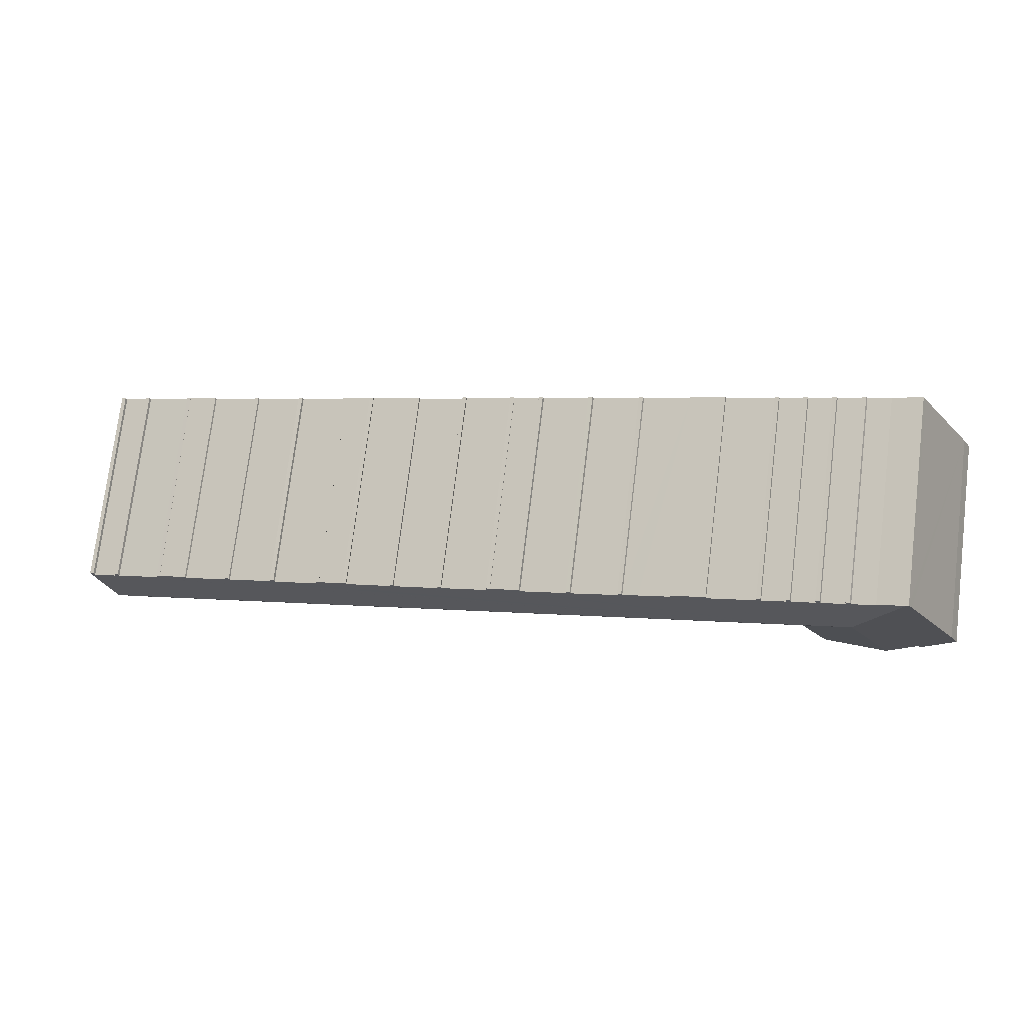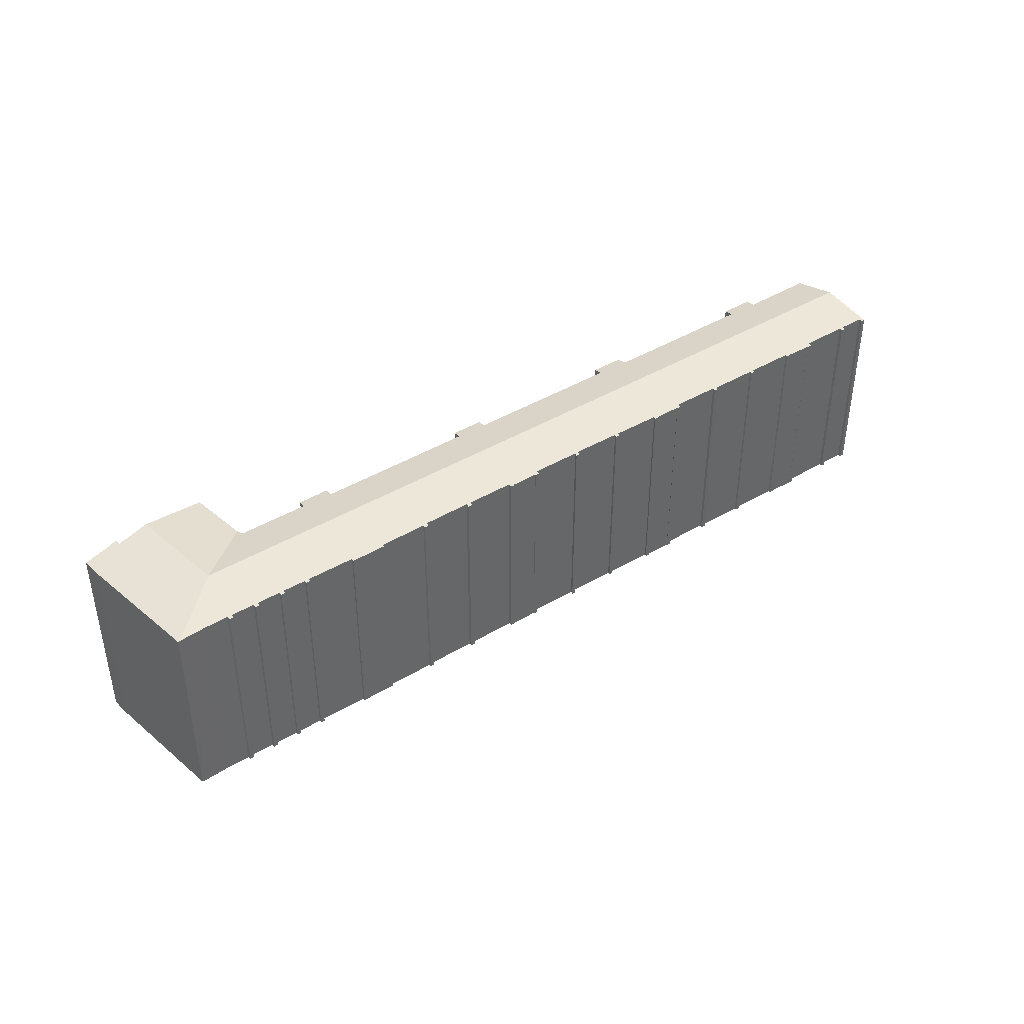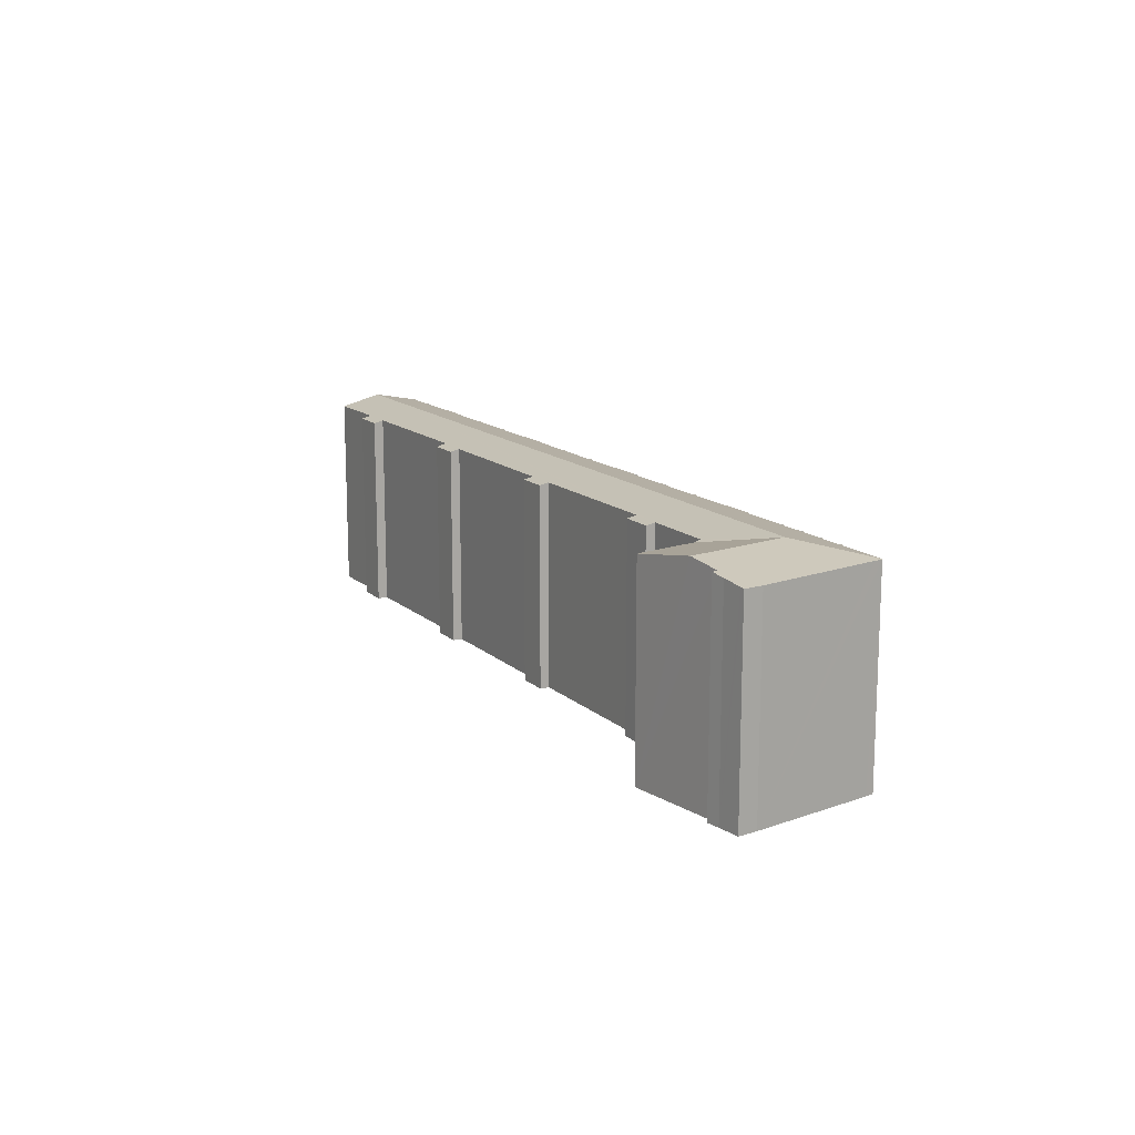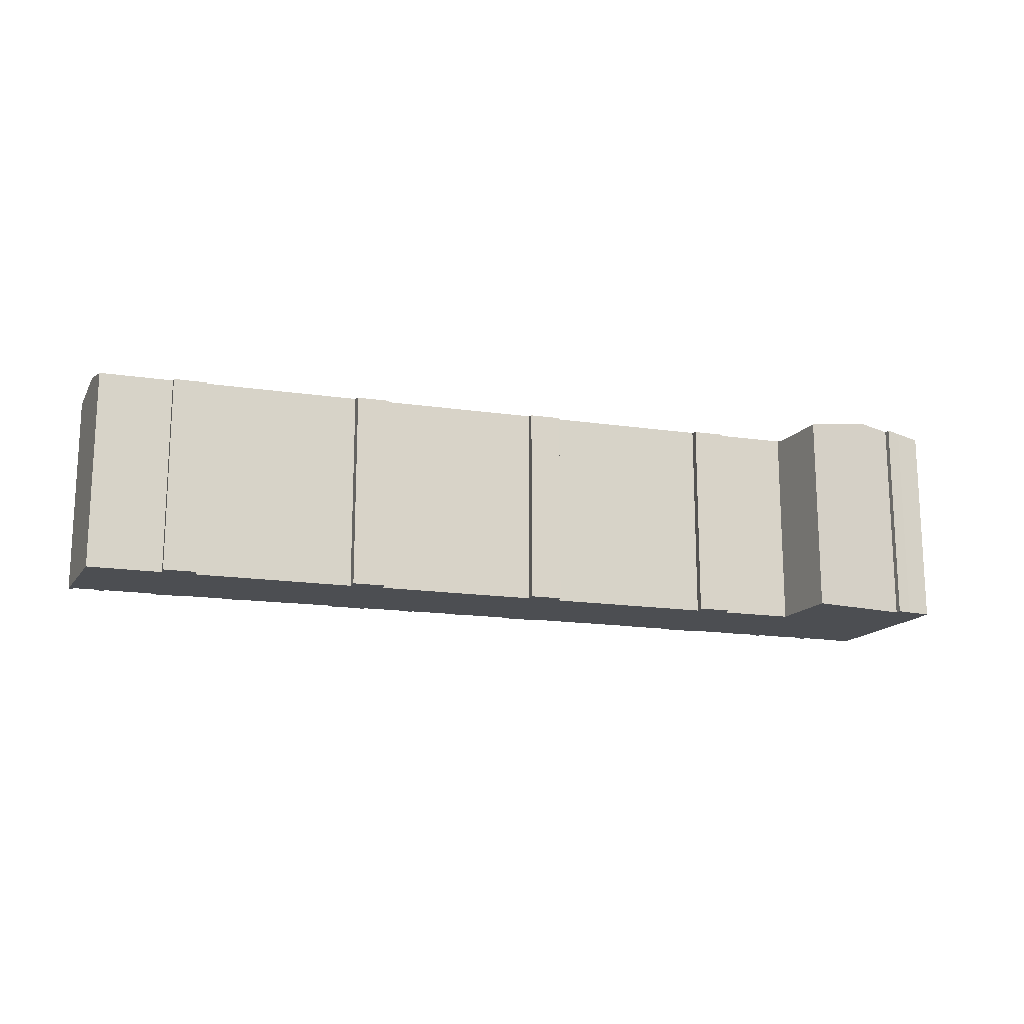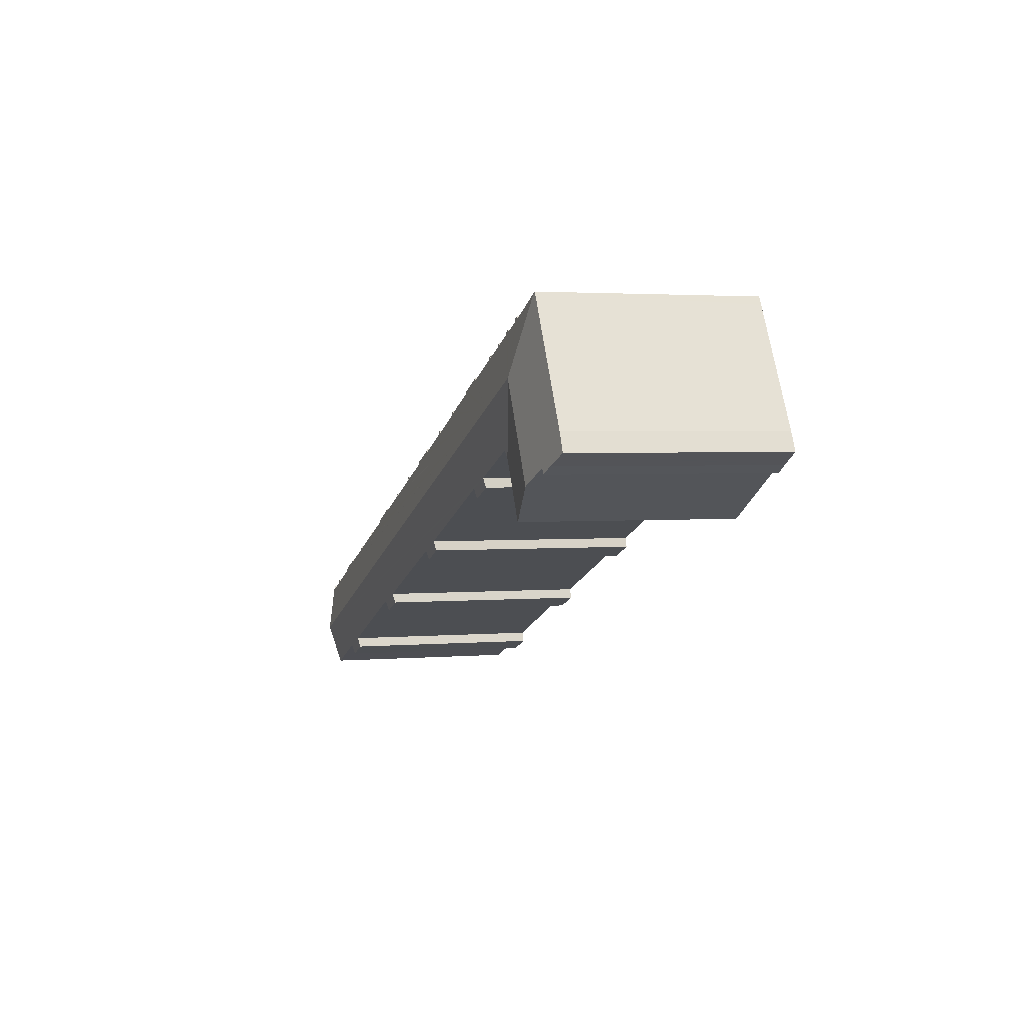
<metadata>
{"format":"obj","ext":"obj","renderer":"f3d","projection":"perspective","resolution":1024,"background":"white","views":[{"elev":75.4,"azim":-173.0,"up":"+Z"},{"elev":41.5,"azim":-15.1,"up":"+Y"},{"elev":14.4,"azim":-98.6,"up":"+Y"},{"elev":-16.5,"azim":-176.0,"up":"+Y"},{"elev":2.6,"azim":-106.9,"up":"+Z"}]}
</metadata>
<code>
v  62.33 22.21 -5.803
v  61.84 22.28 -5.977
v  61.9 22.21 -5.645
v  62.23 22.28 -6.1
v  19.8 23.47 4.031
v  90.78 22.21 -16.57
v  90.34 22.21 -16.43
v  90.35 22.21 -16.4
v  76.55 22.21 -11.18
v  75.98 22.29 -11.37
v  76.1 22.21 -11.03
v  71.05 22.21 -9.103
v  70.91 22.29 -9.467
v  70.61 22.21 -8.943
v  70.62 22.22 -9.004
v  67.82 22.21 -7.869
v  67.79 22.23 -7.948
v  67.39 22.21 -7.717
v  67.36 22.27 -7.986
v  95.66 22.3 -18.87
v  90.67 22.29 -16.93
v  87 22.27 -15.45
v  87.54 22.23 -15.43
v  87.54 22.21 -15.38
v  87.11 22.21 -15.21
v  83.62 22.27 -14.16
v  81.96 22.27 -13.56
v  81.51 22.27 -13.36
v  82.03 22.21 -13.28
v  81.6 22.21 -13.12
v  76.46 22.27 -11.45
v  95.81 22.22 -18.52
v  96.17 22.3 -19.06
v  96.24 22.22 -18.67
v  99.42 22.22 -19.89
v  98.85 22.3 -20.06
v  98.98 22.22 -19.72
v  96.77 23.47 -25.11
v  99.45 22.22 -19.9
v  24.09 22.23 -3.772
v  27.68 22.45 -3.994
v  27.33 22.23 -4.999
v  83.1 22.2 -26.27
v  83.49 22.44 -25.21
v  86.52 22.19 -27.59
v  86.93 22.45 -26.45
v  16.97 22.44 -0.021
v  12.46 23.47 6.808
v  16.56 22.26 -0.746
v  17.44 22.44 -0.197
v  24.36 22.44 -2.806
v  44.09 22.44 -10.29
v  47.41 22.44 -11.54
v  43.78 22.22 -11.28
v  47.05 22.21 -12.53
v  63.71 22.43 -17.75
v  67.23 22.46 -18.92
v  63.37 22.2 -18.75
v  66.73 22.21 -20.02
v  94.53 22.43 -29.45
v  16.37 22.26 -1.086
v  13.19 22.27 -6.675
v  9.506 23.47 1.511
v  6.917 23.47 -3.132
v  8.292 22.24 14.49
v  7.659 22.21 13.74
v  8.121 22.21 14.56
v  2.282 22.2 4.246
v  0.955 22.2 1.904
v  3.813 22.88 -1.379
v  0.098 22.21 0.196
v  0 22.21 1.36e-15
v  0.097 22.23 -0.053
v  0.364 22.28 -0.197
v  2.254 22.64 -1.22
v  2.821 22.75 -1.558
v  3.518 22.88 -1.974
v  56.84 22.2 -3.705
v  56.37 22.28 -3.915
v  56.42 22.21 -3.548
v  51.35 22.2 -1.622
v  51.21 22.29 -1.98
v  50.91 22.21 -1.47
v  50.89 22.22 -1.547
v  48.14 22.2 -0.409
v  48.09 22.22 -0.469
v  47.7 22.2 -0.242
v  37.12 22.2 3.762
v  36.98 22.28 3.434
v  36.69 22.2 3.933
v  31.62 22.21 5.818
v  31.54 22.26 5.603
v  31.18 22.21 5.975
v  28.4 22.21 7.046
v  27.89 22.27 6.944
v  27.98 22.21 7.207
v  20 22.2 10.24
v  19.87 22.27 9.948
v  19.56 22.2 10.41
v  17.09 22.2 11.35
v  16.95 22.28 11.04
v  16.66 22.2 11.53
v  14.19 22.2 12.46
v  14.04 22.28 12.13
v  13.74 22.2 12.62
v  56.72 22.29 -4.087
v  47.56 22.29 -0.592
v  42.49 22.28 1.335
v  42.03 22.29 1.487
v  42.62 22.2 1.682
v  42.18 22.21 1.834
v  36.56 22.27 3.671
v  34.92 22.26 4.314
v  22.85 22.27 8.839
v  22.9 22.21 9.132
v  22.69 22.21 9.217
v  22.36 22.27 9.019
v  22.47 22.2 9.304
v  19.43 22.27 10.11
v  16.5 22.28 11.21
v  13.56 22.28 12.31
v  11.17 22.28 13.23
v  8.58 22.25 14.36
v  16.95 -6.761e-16 11.04
v  17.09 -6.95e-16 11.35
v  19.87 -6.091e-16 9.948
v  20 -6.273e-16 10.24
v  36.98 -2.103e-16 3.434
v  37.12 -2.304e-16 3.762
v  48.09 2.872e-17 -0.469
v  48.14 2.504e-17 -0.409
v  67.79 4.867e-16 -7.948
v  67.82 4.818e-16 -7.869
v  99.45 1.219e-15 -19.9
v  94.53 1.804e-15 -29.45
v  96.77 1.537e-15 -25.11
v  67.23 1.159e-15 -18.92
v  66.73 1.226e-15 -20.02
v  16.97 1.286e-18 -0.021
v  16.56 4.568e-17 -0.746
v  13.19 4.087e-16 -6.675
v  16.37 6.65e-17 -1.086
v  3.518 1.209e-16 -1.974
v  3.813 8.444e-17 -1.379
v  14.04 -7.427e-16 12.13
v  14.19 -7.63e-16 12.46
v  19.43 -6.192e-16 10.11
v  19.56 -6.373e-16 10.41
v  22.36 -5.523e-16 9.019
v  22.47 -5.697e-16 9.304
v  22.9 -5.592e-16 9.132
v  22.69 -5.644e-16 9.217
v  22.85 -5.412e-16 8.839
v  27.89 -4.252e-16 6.944
v  27.98 -4.413e-16 7.207
v  31.18 -3.659e-16 5.975
v  28.4 -4.314e-16 7.046
v  31.62 -3.563e-16 5.818
v  31.54 -3.431e-16 5.603
v  36.56 -2.248e-16 3.671
v  34.92 -2.642e-16 4.314
v  36.69 -2.408e-16 3.933
v  42.03 -9.105e-17 1.487
v  42.18 -1.123e-16 1.834
v  42.62 -1.03e-16 1.682
v  47.56 3.625e-17 -0.592
v  42.49 -8.175e-17 1.335
v  47.7 1.482e-17 -0.242
v  50.89 9.473e-17 -1.547
v  50.91 9.001e-17 -1.47
v  51.35 9.932e-17 -1.622
v  51.21 1.212e-16 -1.98
v  56.37 2.397e-16 -3.915
v  56.42 2.173e-16 -3.548
v  56.84 2.269e-16 -3.705
v  56.72 2.503e-16 -4.087
v  61.84 3.66e-16 -5.977
v  61.9 3.457e-16 -5.645
v  62.33 3.553e-16 -5.803
v  62.23 3.735e-16 -6.1
v  67.36 4.89e-16 -7.986
v  67.39 4.725e-16 -7.717
v  70.62 5.513e-16 -9.004
v  70.61 5.476e-16 -8.943
v  71.05 5.574e-16 -9.103
v  70.91 5.797e-16 -9.467
v  75.98 6.962e-16 -11.37
v  76.1 6.754e-16 -11.03
v  76.55 6.845e-16 -11.18
v  76.46 7.012e-16 -11.45
v  81.51 8.178e-16 -13.36
v  81.6 8.034e-16 -13.12
v  82.03 8.132e-16 -13.28
v  81.96 8.302e-16 -13.56
v  83.62 8.669e-16 -14.16
v  87 9.458e-16 -15.45
v  87.11 9.315e-16 -15.21
v  87.54 9.415e-16 -15.38
v  87.54 9.449e-16 -15.43
v  90.34 1.006e-15 -16.43
v  90.78 1.015e-15 -16.57
v  90.35 1.004e-15 -16.4
v  95.66 1.155e-15 -18.87
v  90.67 1.037e-15 -16.93
v  95.81 1.134e-15 -18.52
v  96.24 1.143e-15 -18.67
v  96.17 1.167e-15 -19.06
v  98.85 1.228e-15 -20.06
v  99.42 1.218e-15 -19.89
v  98.98 1.207e-15 -19.72
v  13.56 -7.538e-16 12.31
v  13.74 -7.729e-16 12.62
v  16.5 -6.863e-16 11.21
v  16.66 -7.058e-16 11.53
v  0 0 0
v  0.955 -1.166e-16 1.904
v  0.098 -1.2e-17 0.196
v  7.659 -8.412e-16 13.74
v  8.121 -8.917e-16 14.56
v  2.282 -2.6e-16 4.246
v  83.49 1.543e-15 -25.21
v  83.1 1.608e-15 -26.27
v  63.71 1.087e-15 -17.75
v  63.37 1.148e-15 -18.75
v  44.09 6.303e-16 -10.29
v  43.78 6.904e-16 -11.28
v  24.36 1.718e-16 -2.806
v  24.09 2.31e-16 -3.772
v  86.93 1.62e-15 -26.45
v  86.52 1.689e-15 -27.59
v  47.41 7.066e-16 -11.54
v  47.05 7.669e-16 -12.53
v  27.68 2.446e-16 -3.994
v  27.33 3.061e-16 -4.999
v  8.292 -8.871e-16 14.49
v  8.58 -8.795e-16 14.36
v  11.17 -8.099e-16 13.23
v  17.44 1.206e-17 -0.197
v  6.917 1.918e-16 -3.132
v  2.254 7.47e-17 -1.22
v  2.821 9.54e-17 -1.558
v  0.097 3.245e-18 -0.053
v  0.364 1.206e-17 -0.197
g defaultobject
f 1 2 3
f 2 1 4
f 5 2 4
f 6 7 8
f 9 10 11
f 12 13 14
f 15 14 13
f 16 17 18
f 19 18 17
f 20 5 21
f 6 21 5
f 7 6 5
f 22 7 5
f 23 7 22
f 24 23 22
f 25 24 22
f 26 22 5
f 27 26 5
f 28 27 5
f 29 27 28
f 30 29 28
f 10 28 5
f 31 28 10
f 9 31 10
f 13 10 5
f 15 13 5
f 19 15 5
f 17 15 19
f 4 19 5
f 32 33 20
f 33 32 34
f 5 20 33
f 35 36 37
f 33 38 5
f 38 33 36
f 38 36 39
f 39 36 35
f 40 41 42
f 43 44 45
f 46 45 44
f 5 47 48
f 49 48 47
f 50 47 5
f 51 50 5
f 38 51 5
f 41 51 38
f 40 51 41
f 52 41 38
f 53 52 38
f 54 52 53
f 55 54 53
f 56 53 38
f 57 56 38
f 58 56 57
f 59 58 57
f 44 57 38
f 46 44 38
f 60 46 38
f 61 48 49
f 48 61 62
f 48 62 63
f 63 62 64
f 65 66 67
f 66 65 48
f 66 48 68
f 68 48 63
f 68 63 69
f 69 63 64
f 69 64 70
f 69 70 71
f 71 70 72
f 72 70 73
f 73 70 74
f 70 75 74
f 75 70 76
f 76 70 77
f 78 79 80
f 81 82 83
f 84 83 82
f 85 86 87
f 88 89 90
f 91 92 93
f 94 95 96
f 97 98 99
f 100 101 102
f 103 104 105
f 2 5 106
f 79 106 5
f 78 106 79
f 82 79 5
f 84 82 5
f 107 84 5
f 86 84 107
f 87 86 107
f 108 107 5
f 109 108 5
f 110 108 109
f 111 110 109
f 89 109 5
f 112 89 5
f 90 89 112
f 113 112 5
f 92 113 5
f 93 92 5
f 94 93 5
f 95 94 5
f 114 95 5
f 115 114 5
f 116 115 5
f 117 116 5
f 118 116 117
f 98 117 5
f 48 98 5
f 119 98 48
f 99 98 119
f 101 119 48
f 120 101 48
f 102 101 120
f 104 120 48
f 121 104 48
f 122 121 48
f 65 122 48
f 105 104 121
f 123 122 65
f 100 124 101
f 124 100 125
f 97 126 98
f 126 97 127
f 88 128 89
f 128 88 129
f 85 130 86
f 130 85 131
f 16 132 17
f 132 16 133
f 134 38 39
f 38 134 60
f 60 134 135
f 135 134 136
f 137 59 57
f 59 137 138
f 139 49 47
f 49 139 61
f 61 139 62
f 62 139 140
f 62 140 141
f 141 140 142
f 70 143 77
f 143 70 144
f 103 145 104
f 145 103 146
f 124 119 101
f 119 124 147
f 148 97 99
f 97 148 127
f 126 117 98
f 117 126 149
f 150 116 118
f 116 150 115
f 115 150 151
f 151 150 152
f 153 95 114
f 95 153 154
f 155 94 96
f 94 155 93
f 93 155 156
f 156 155 157
f 156 91 93
f 91 156 158
f 159 113 92
f 113 159 112
f 112 159 160
f 160 159 161
f 90 129 88
f 129 90 162
f 89 163 109
f 163 89 128
f 164 110 111
f 110 164 165
f 108 166 107
f 166 108 167
f 168 85 87
f 85 168 131
f 86 169 84
f 169 86 130
f 170 81 83
f 81 170 171
f 172 79 82
f 79 172 173
f 174 78 80
f 78 174 175
f 176 2 106
f 2 176 177
f 178 1 3
f 1 178 179
f 180 19 4
f 19 180 181
f 182 16 18
f 16 182 133
f 132 15 17
f 15 132 183
f 184 12 14
f 12 184 185
f 186 10 13
f 10 186 187
f 188 9 11
f 9 188 189
f 190 28 31
f 28 190 191
f 192 29 30
f 29 192 193
f 194 26 27
f 26 194 195
f 26 196 22
f 196 26 195
f 197 24 25
f 24 197 198
f 199 7 23
f 7 199 200
f 8 201 6
f 201 8 202
f 21 203 20
f 203 21 204
f 205 34 32
f 34 205 206
f 207 36 33
f 36 207 208
f 37 209 35
f 209 37 210
f 211 121 122
f 212 103 105
f 103 212 146
f 145 120 104
f 120 145 213
f 102 125 100
f 125 102 214
f 147 99 119
f 99 147 148
f 160 90 112
f 90 160 162
f 163 111 109
f 111 163 164
f 196 25 22
f 25 196 197
f 203 32 20
f 32 203 205
f 215 71 72
f 71 215 69
f 69 215 216
f 216 215 217
f 216 68 69
f 68 216 66
f 66 216 67
f 67 216 218
f 67 218 219
f 218 216 220
f 211 105 121
f 105 211 212
f 213 102 120
f 102 213 214
f 149 118 117
f 118 149 150
f 154 96 95
f 96 154 155
f 166 87 107
f 87 166 168
f 169 83 84
f 83 169 170
f 173 80 79
f 80 173 174
f 177 3 2
f 3 177 178
f 181 18 19
f 18 181 182
f 183 14 15
f 14 183 184
f 187 11 10
f 11 187 188
f 191 30 28
f 30 191 192
f 200 8 7
f 8 200 202
f 208 37 36
f 37 208 210
f 43 221 44
f 221 43 222
f 58 223 56
f 223 58 224
f 54 225 52
f 225 54 226
f 40 227 51
f 227 40 228
f 115 153 114
f 153 115 151
f 91 159 92
f 159 91 158
f 110 167 108
f 167 110 165
f 81 172 82
f 172 81 171
f 78 176 106
f 176 78 175
f 1 180 4
f 180 1 179
f 12 186 13
f 186 12 185
f 9 190 31
f 190 9 189
f 29 194 27
f 194 29 193
f 24 199 23
f 199 24 198
f 6 204 21
f 204 6 201
f 34 207 33
f 207 34 206
f 229 45 46
f 45 229 230
f 231 55 53
f 55 231 232
f 233 42 41
f 42 233 234
f 35 134 39
f 134 35 209
f 67 123 65
f 123 67 122
f 122 67 219
f 122 219 235
f 122 235 236
f 122 236 237
f 211 122 237
f 60 229 46
f 229 60 135
f 45 222 43
f 222 45 230
f 44 137 57
f 137 44 221
f 138 58 59
f 58 138 224
f 56 231 53
f 231 56 223
f 55 226 54
f 226 55 232
f 52 233 41
f 233 52 225
f 234 40 42
f 40 234 228
f 227 50 51
f 50 227 47
f 47 227 139
f 139 227 238
f 141 64 62
f 64 141 70
f 70 141 144
f 144 141 239
f 143 76 77
f 76 143 75
f 75 143 240
f 240 143 241
f 240 74 75
f 74 240 73
f 73 240 72
f 72 240 215
f 215 240 242
f 242 240 243
f 242 217 215
f 217 242 216
f 216 242 243
f 216 243 220
f 220 243 240
f 220 240 218
f 218 240 219
f 219 240 241
f 219 241 235
f 235 241 236
f 236 241 237
f 237 241 144
f 144 241 143
f 237 144 239
f 237 239 211
f 211 239 141
f 211 141 213
f 213 141 214
f 214 141 124
f 124 141 147
f 147 141 142
f 147 142 148
f 148 142 126
f 126 142 140
f 126 140 139
f 126 139 149
f 149 139 238
f 149 238 227
f 149 227 150
f 150 227 152
f 152 227 153
f 152 153 151
f 153 227 154
f 154 157 155
f 157 154 227
f 157 227 228
f 157 228 234
f 157 234 233
f 157 233 156
f 225 159 233
f 159 225 161
f 161 225 160
f 160 225 162
f 162 225 128
f 128 225 163
f 163 225 164
f 164 225 167
f 164 167 165
f 167 225 166
f 166 225 168
f 168 225 130
f 168 130 131
f 130 225 226
f 232 130 226
f 130 232 169
f 169 232 231
f 169 171 170
f 171 169 231
f 171 231 172
f 223 172 231
f 172 223 173
f 173 223 176
f 173 176 175
f 176 223 177
f 177 223 180
f 177 180 179
f 180 223 181
f 181 223 224
f 181 224 138
f 181 138 132
f 132 138 183
f 183 185 184
f 185 183 138
f 185 138 137
f 185 137 186
f 221 186 137
f 186 221 187
f 187 221 190
f 187 190 189
f 190 221 191
f 191 221 192
f 192 221 194
f 192 194 193
f 194 221 195
f 195 221 196
f 196 221 197
f 197 221 198
f 198 221 222
f 198 222 230
f 198 230 199
f 199 230 200
f 200 230 229
f 200 201 202
f 201 200 229
f 201 229 204
f 204 229 135
f 204 135 203
f 203 135 205
f 205 135 207
f 205 207 206
f 207 135 208
f 208 135 136
f 208 136 134
f 208 134 210
f 210 134 209
f 189 188 187
f 181 133 182
f 133 181 132
f 179 178 177
f 175 174 173
f 129 162 128
f 233 158 156
f 158 233 159
f 127 148 126
f 125 214 124
f 145 212 211
f 212 145 146

</code>
